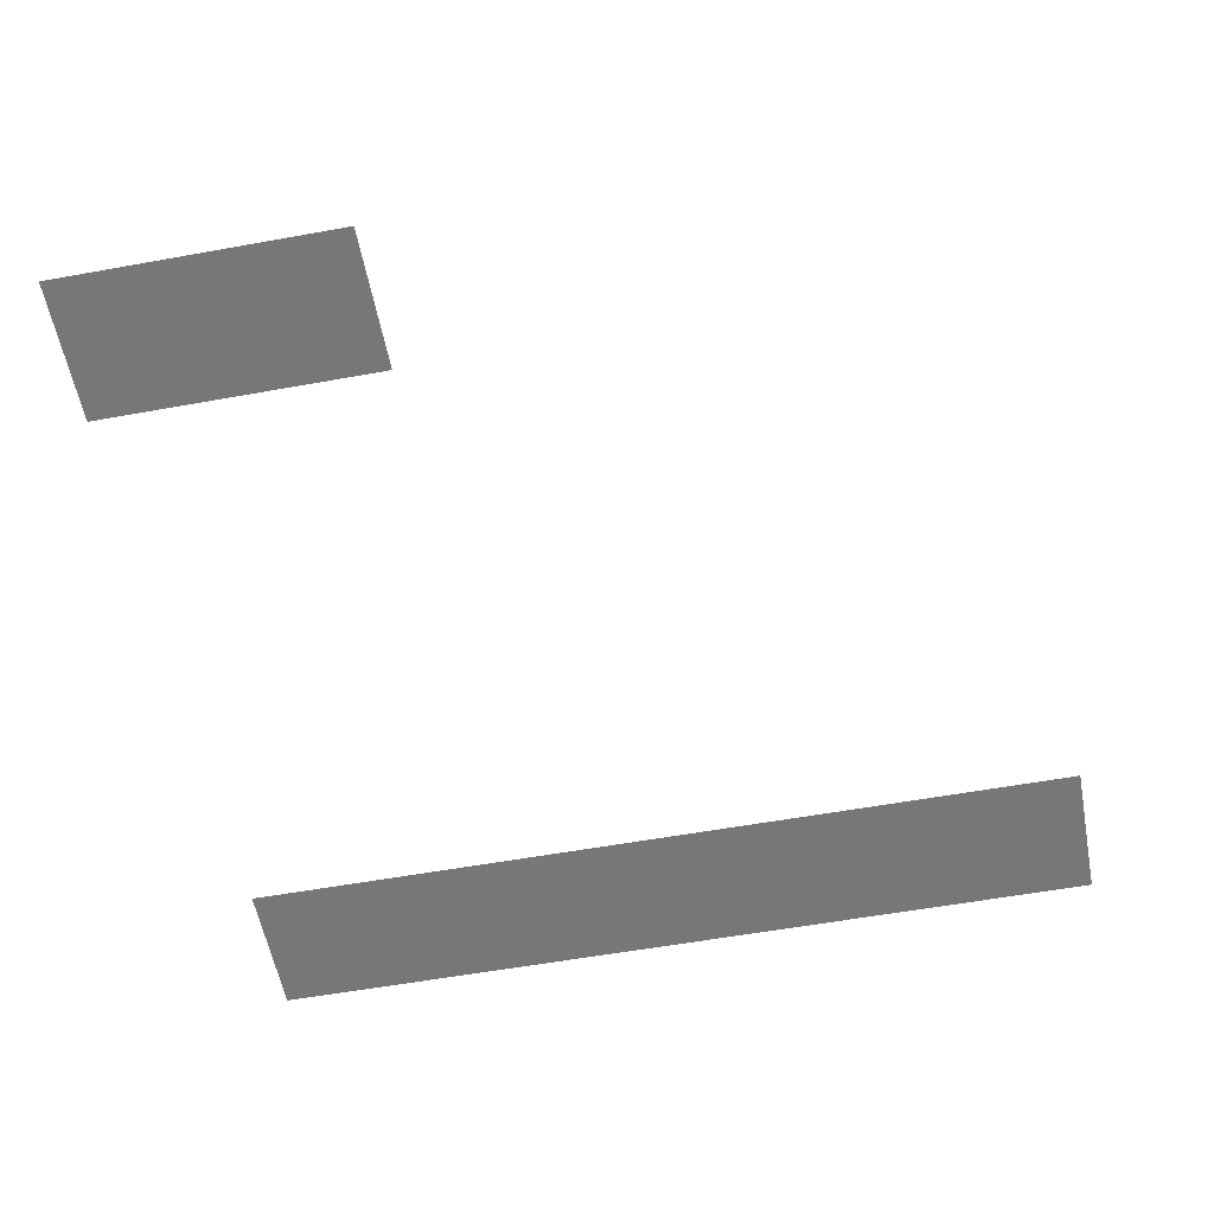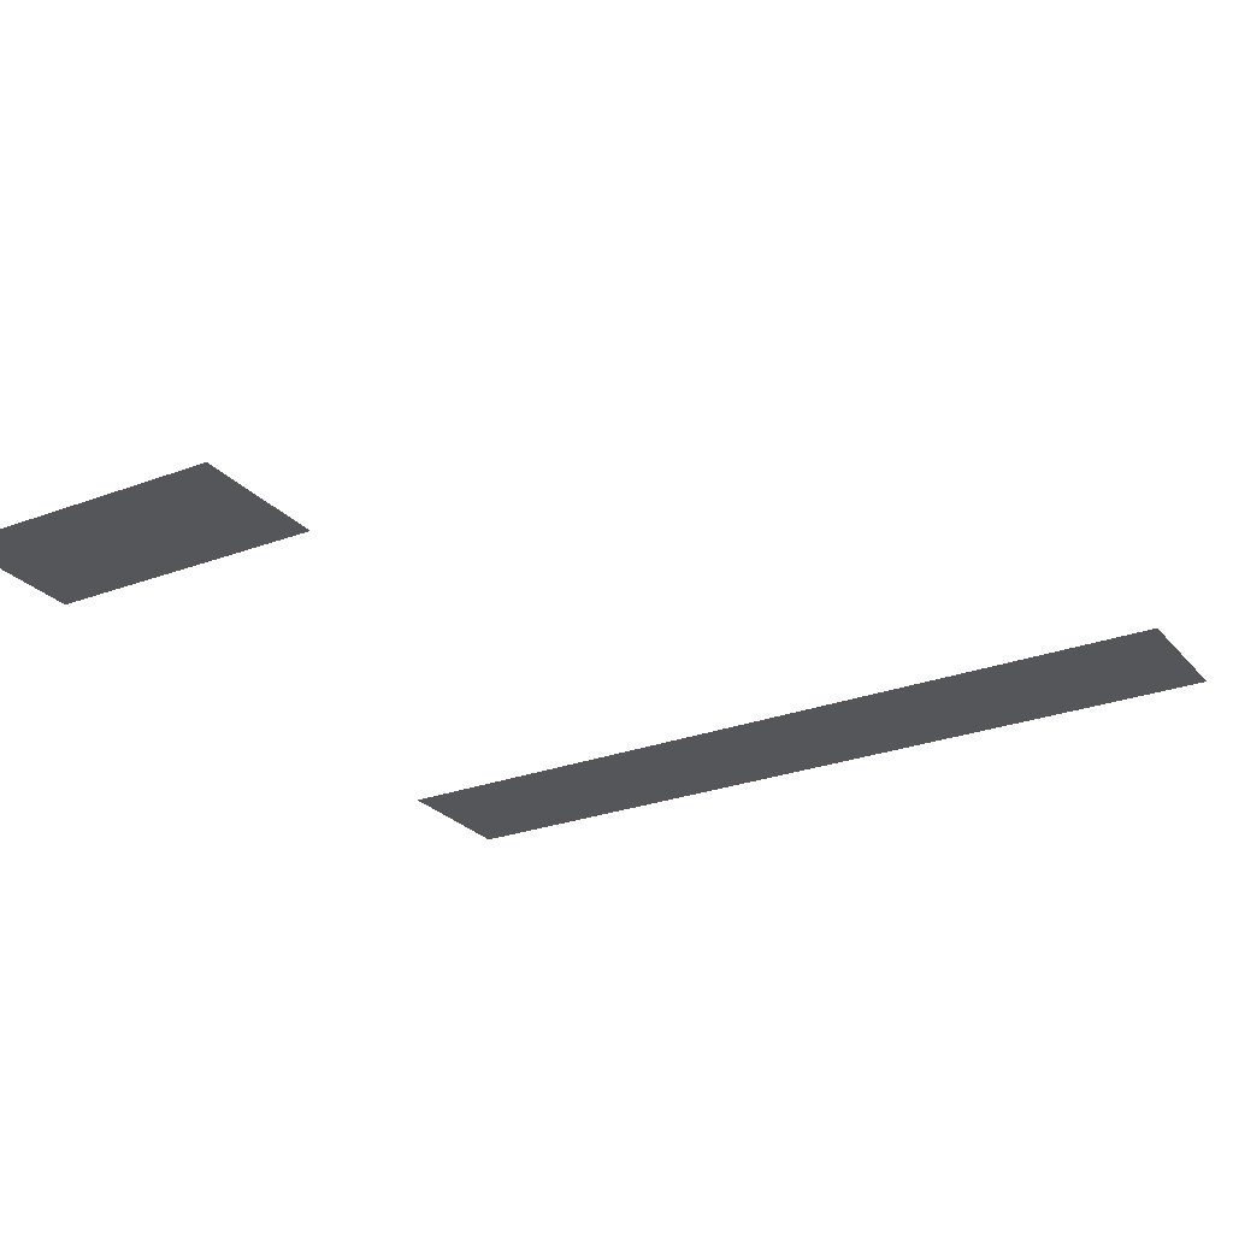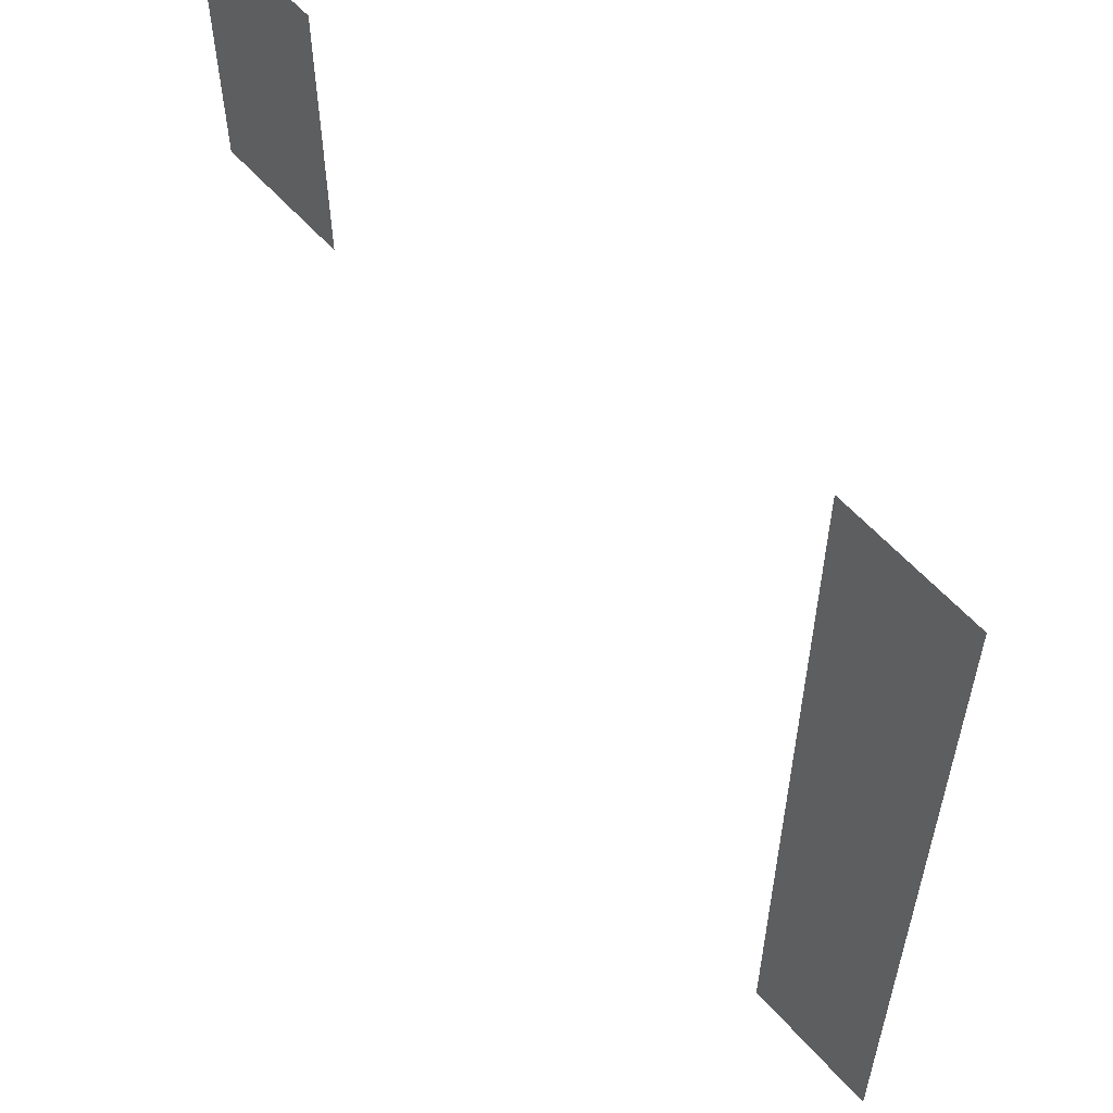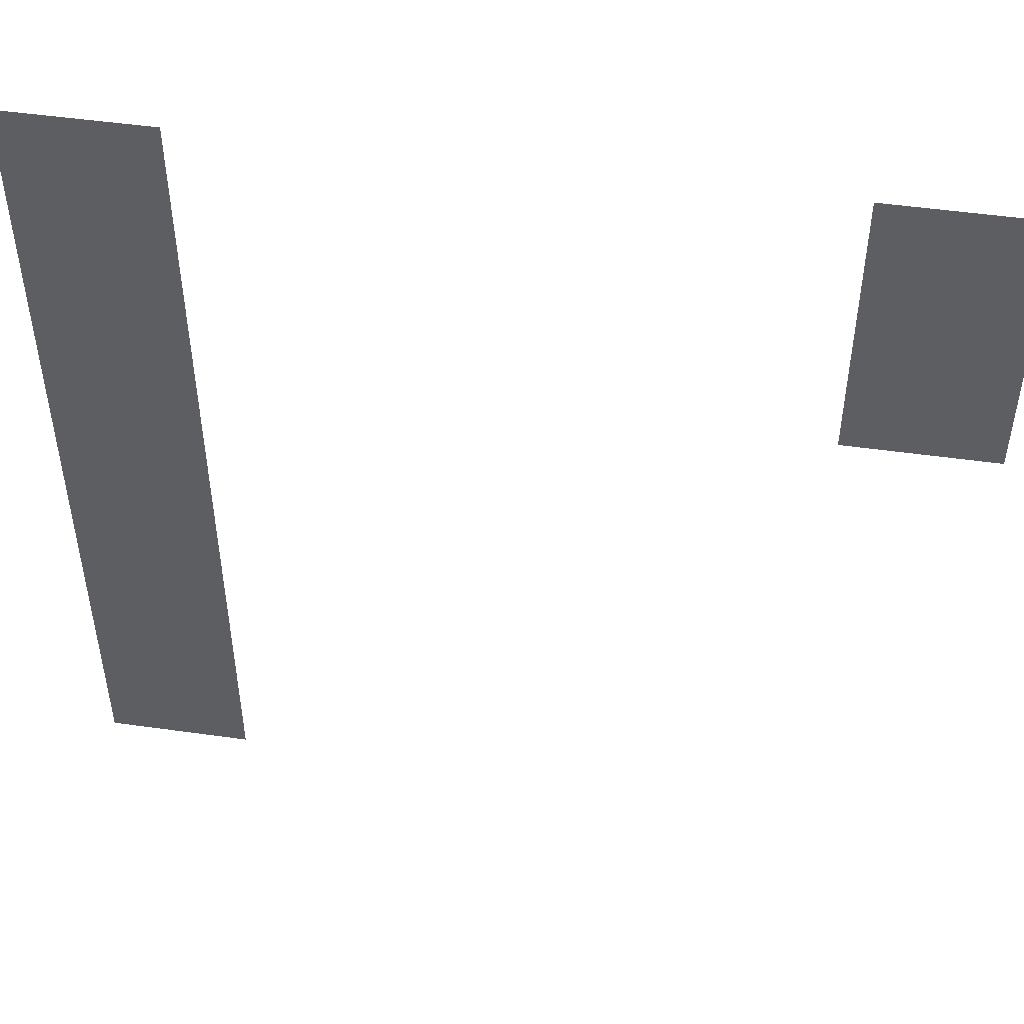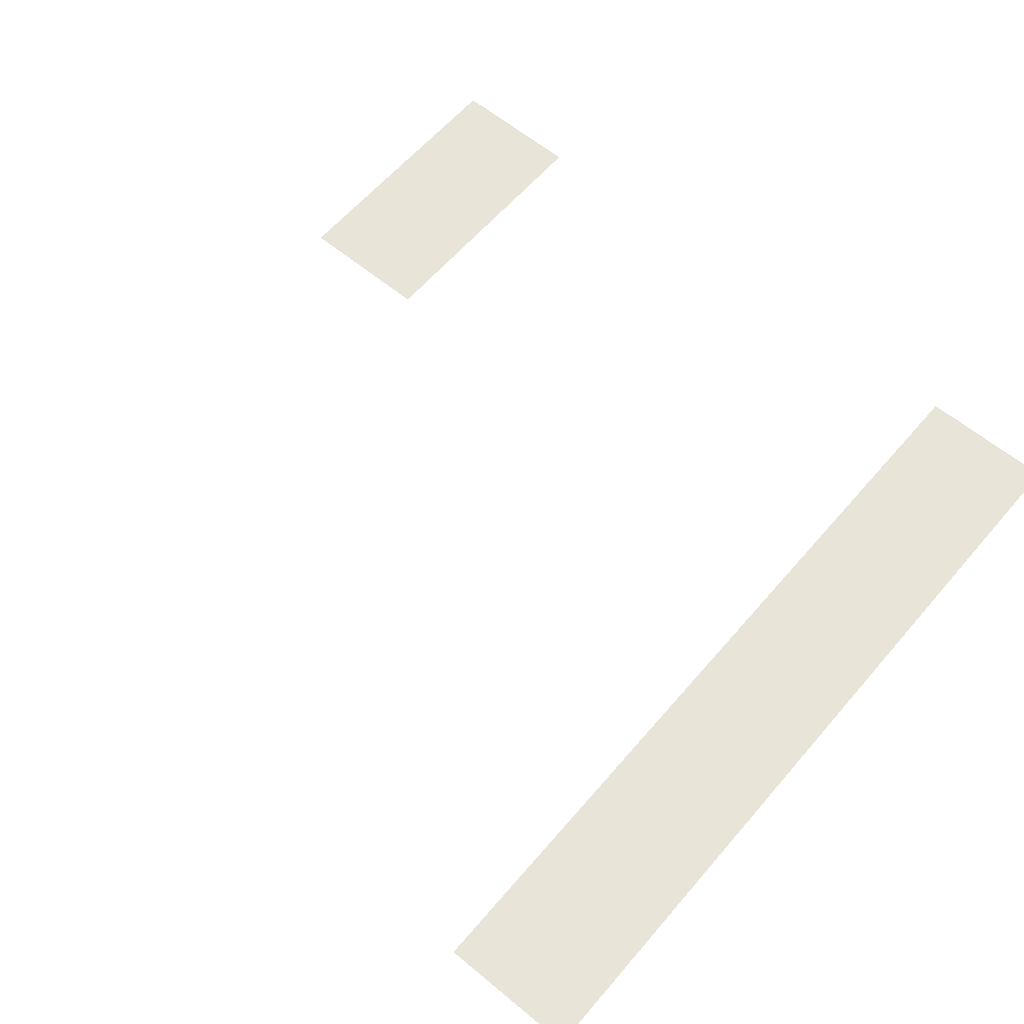
<metadata>
{"format":"obj","ext":"obj","renderer":"f3d","projection":"perspective","resolution":1024,"background":"white","views":[{"elev":-57.1,"azim":-79.3,"up":"+Z"},{"elev":-26.0,"azim":-59.1,"up":"+Z"},{"elev":58.3,"azim":49.0,"up":"+Y"},{"elev":50.1,"azim":-171.2,"up":"+Y"},{"elev":60.6,"azim":40.3,"up":"+Z"}]}
</metadata>
<code>
v -80 -112 0
v -96 -112 0
v -96 -96 0
v -80 -96 0
v -160 -112 0
v -176 -112 0
v -176 -96 0
v -160 -96 0
v -80 -128 0
v -96 -128 0
v -96 -112 0
v -80 -112 0
v -160 -128 0
v -176 -128 0
v -176 -112 0
v -160 -112 0
v -80 -144 0
v -96 -144 0
v -96 -128 0
v -80 -128 0
v -80 -160 0
v -96 -160 0
v -96 -144 0
v -80 -144 0
v -80 -176 0
v -96 -176 0
v -96 -160 0
v -80 -160 0
v -80 -192 0
v -96 -192 0
v -96 -176 0
v -80 -176 0
g CutMan-WithLadders_mesh_0002
f 1 2 3 4
f 5 6 7 8
f 9 10 11 12
f 13 14 15 16
f 17 18 19 20
f 21 22 23 24
f 25 26 27 28
f 29 30 31 32

</code>
